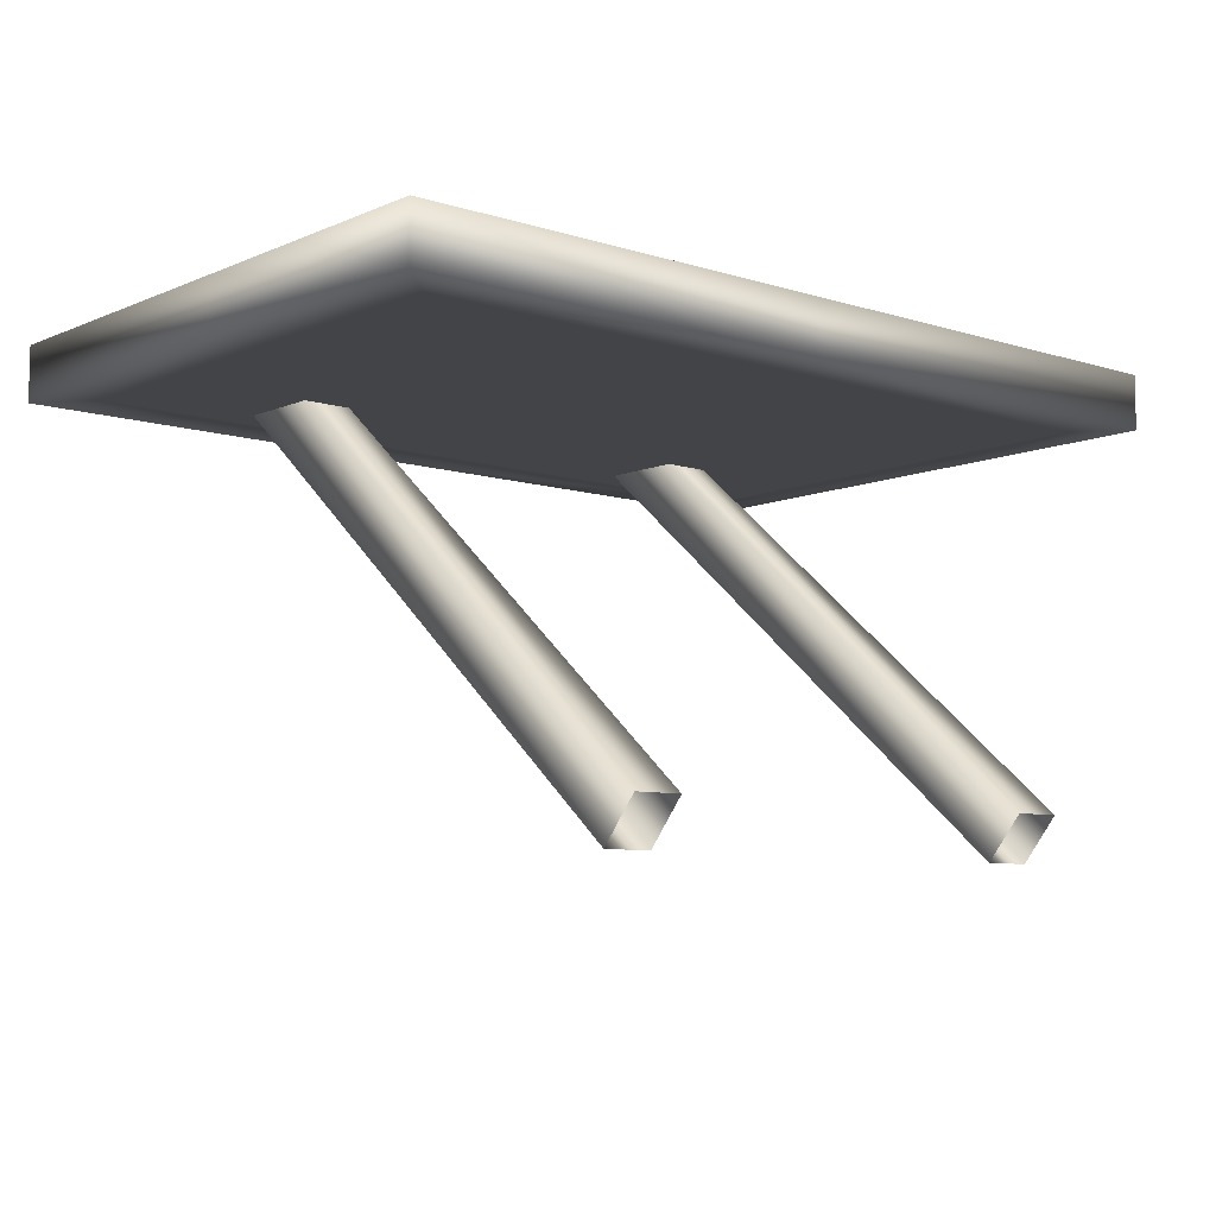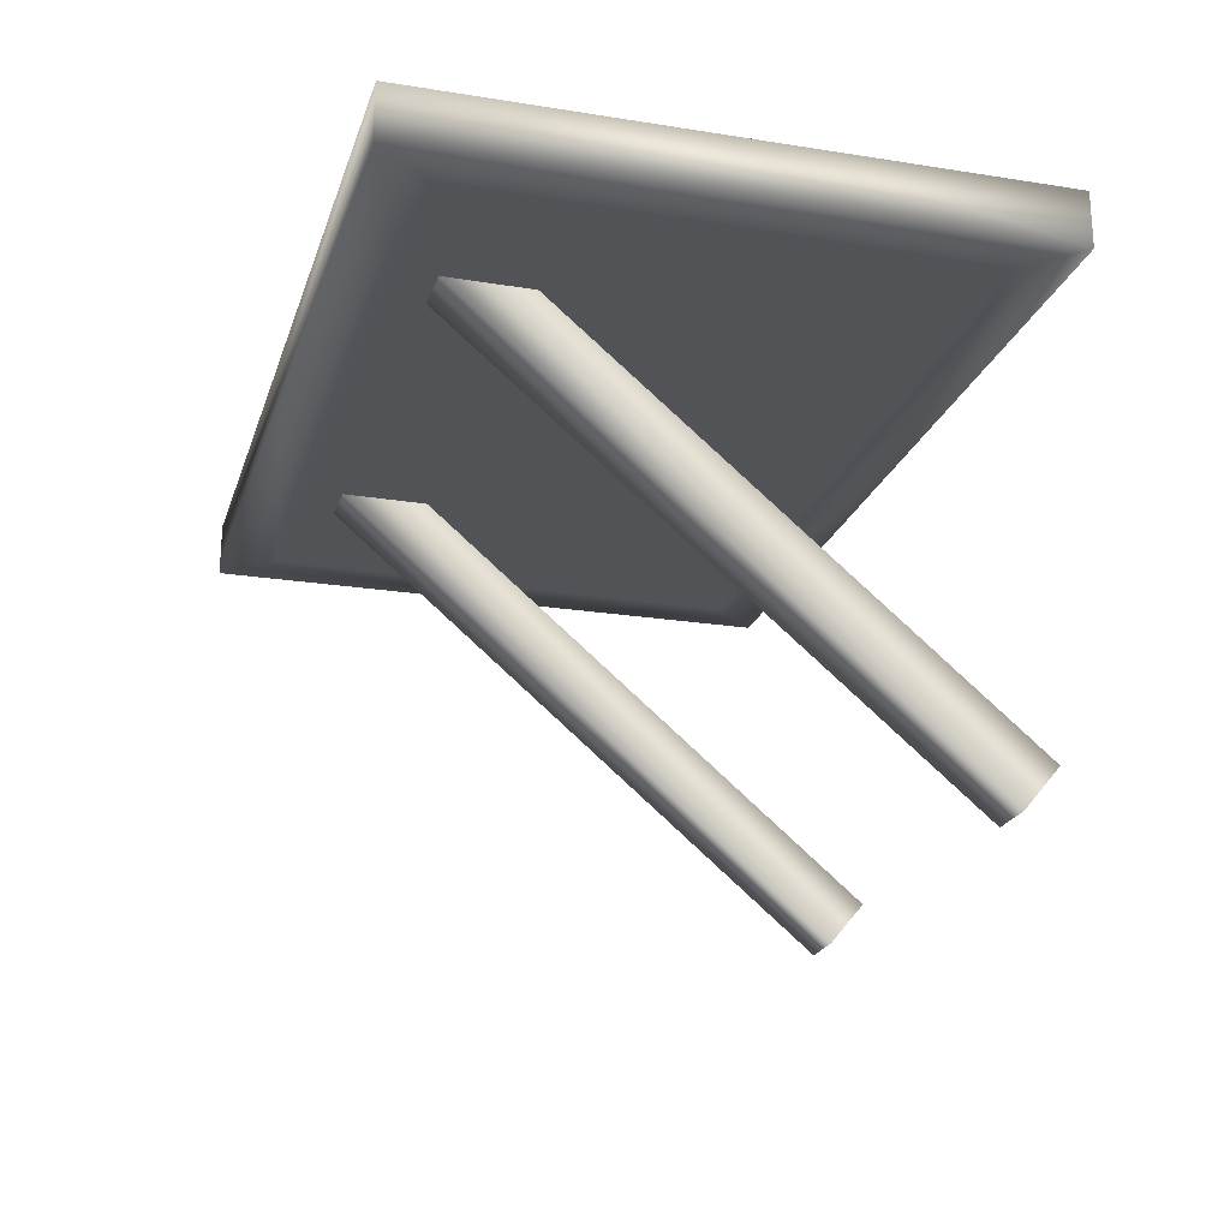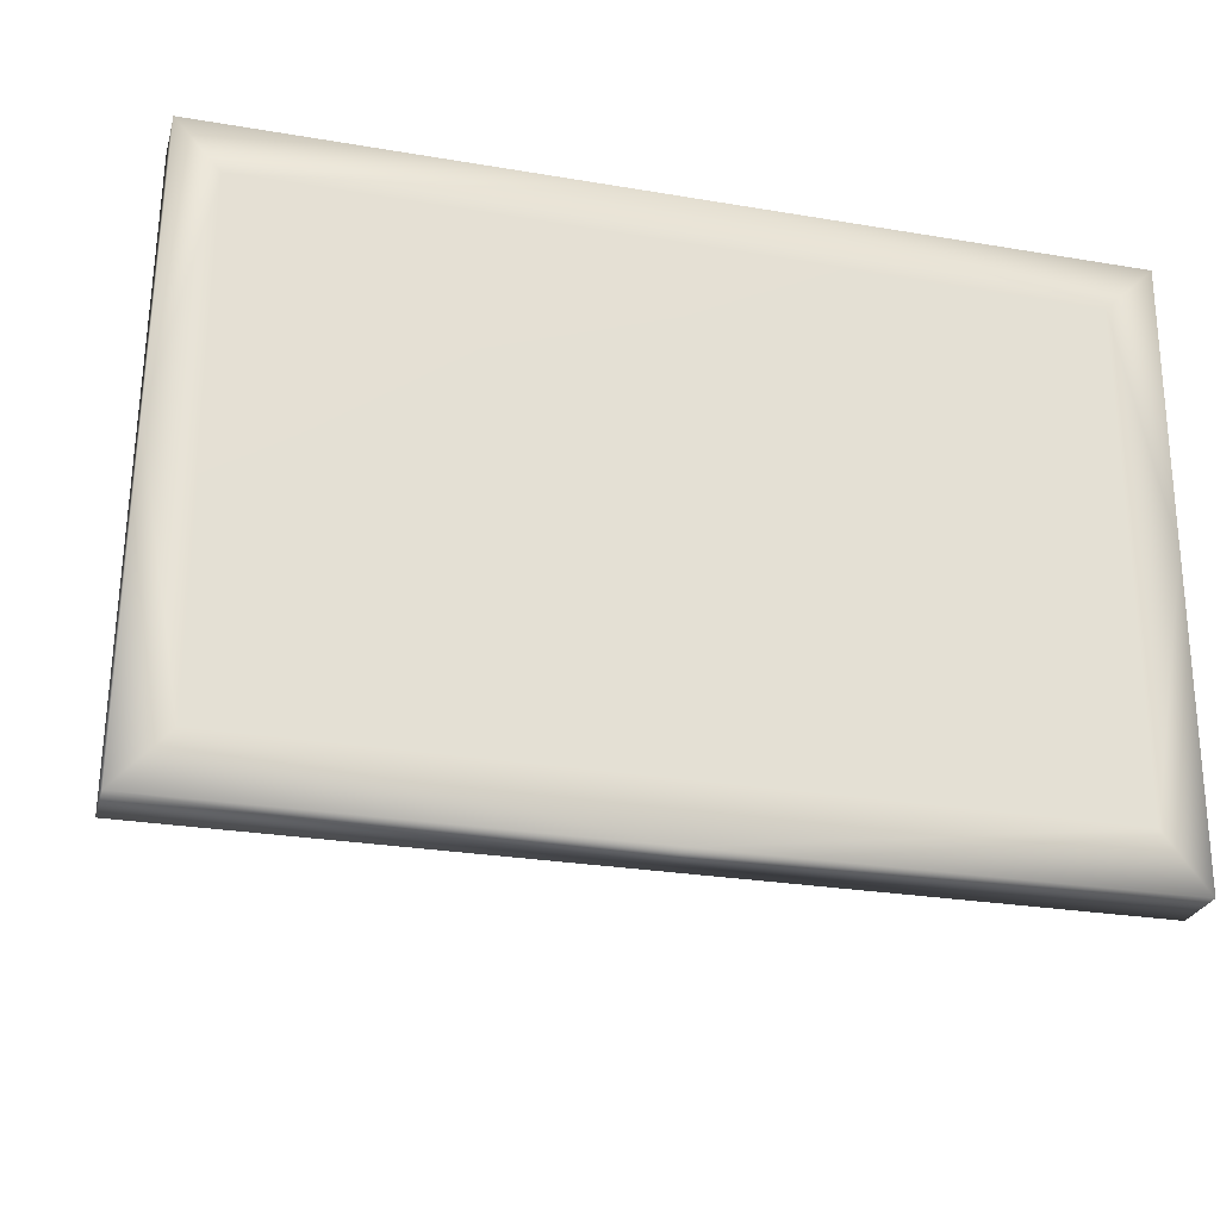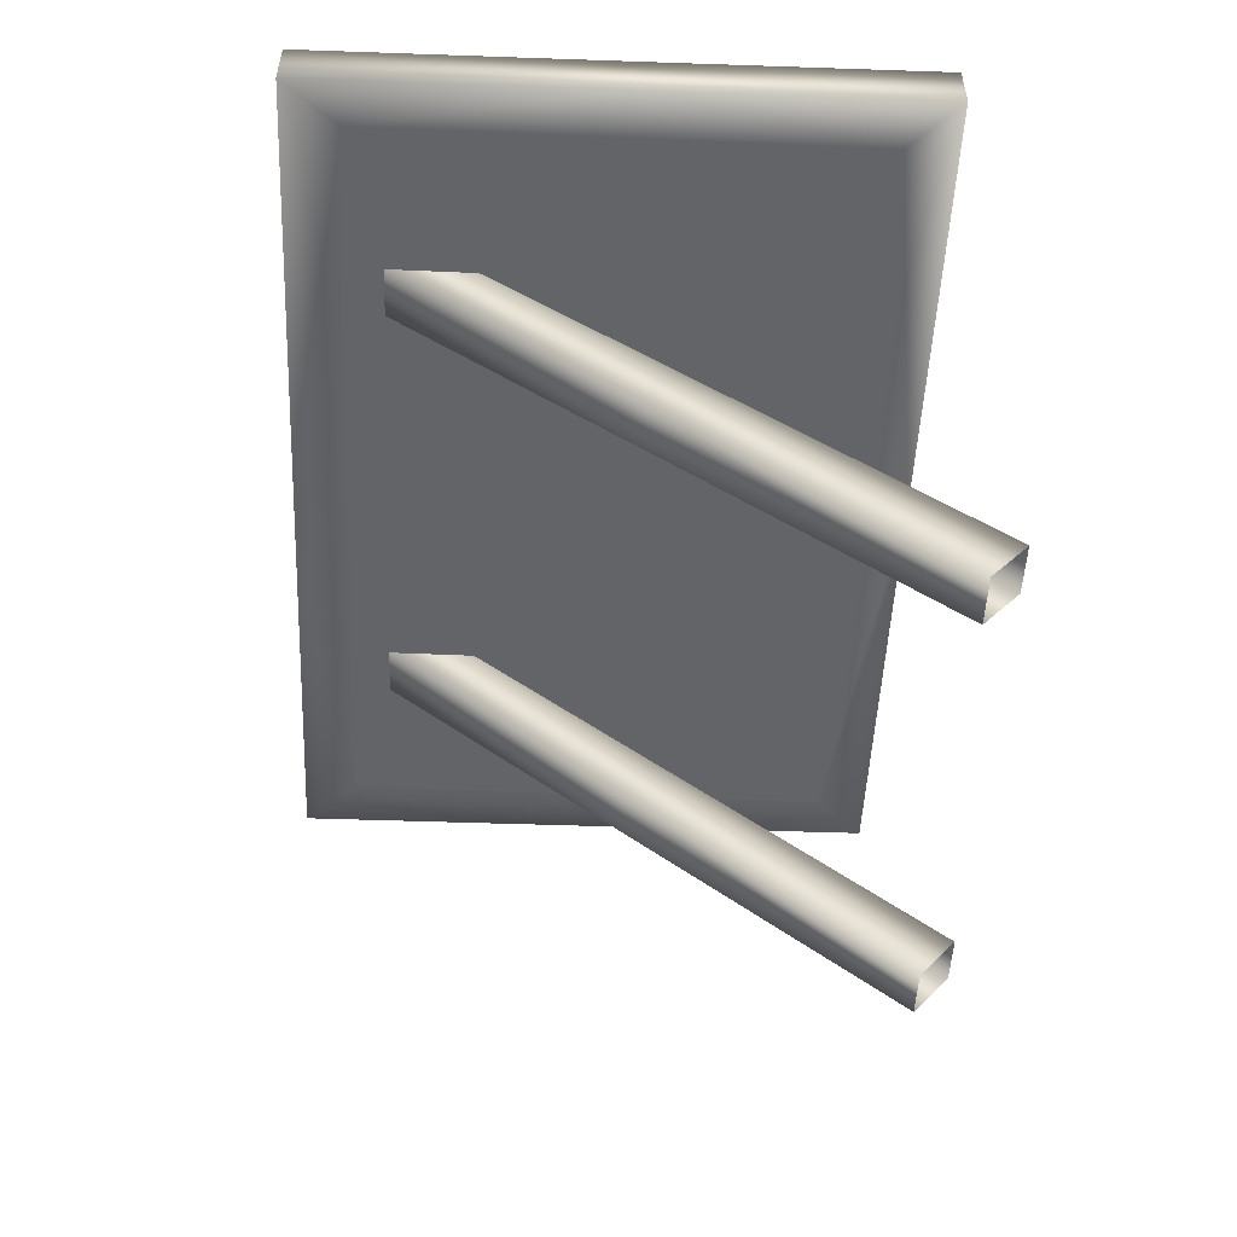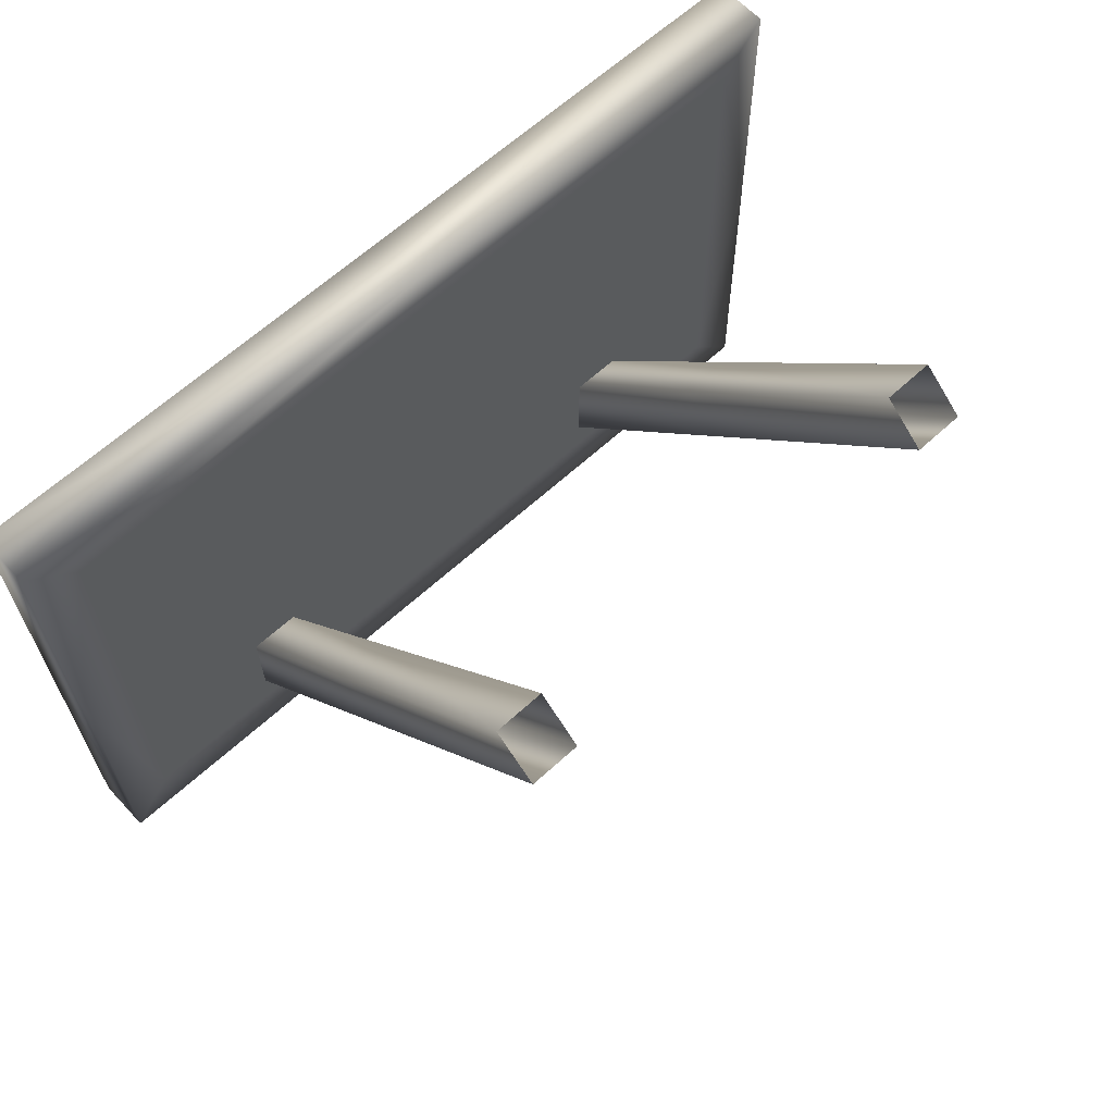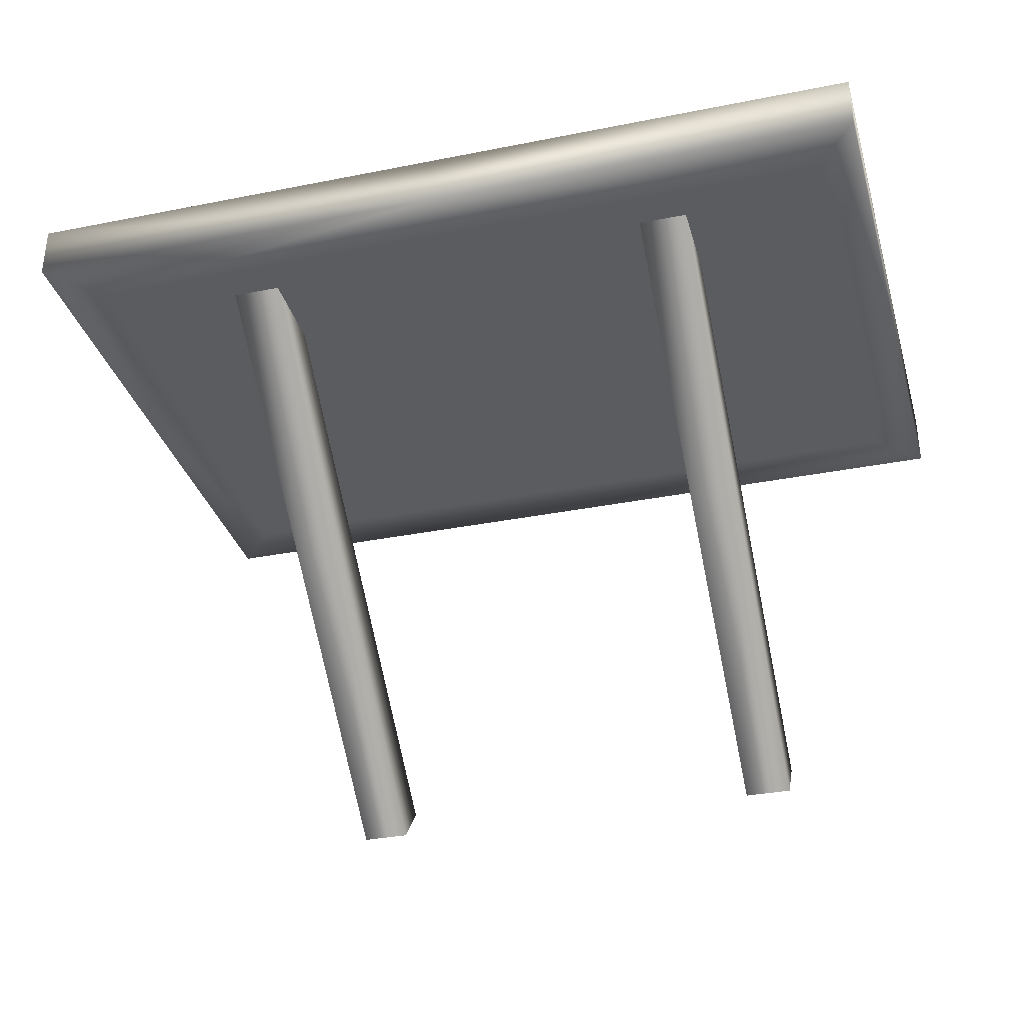
<metadata>
{"format":"obj","ext":"obj","renderer":"f3d","projection":"perspective","resolution":1024,"background":"white","views":[{"elev":-8.0,"azim":-41.0,"up":"+Y"},{"elev":-22.0,"azim":-106.0,"up":"+Y"},{"elev":-26.5,"azim":165.1,"up":"+Z"},{"elev":-51.2,"azim":-92.7,"up":"+Y"},{"elev":63.5,"azim":-42.8,"up":"+Z"},{"elev":-33.8,"azim":-164.9,"up":"+Y"}]}
</metadata>
<code>
g atforn84847__GX
v 3192 -3328 3258
v 3192 -3328 3350
v 3209 -3328 3350
v 3210 -3328 3238
v 3209 -3347 3350
v 3210 -3347 3238
v 3192 -3347 3350
v 3192 -3347 3258
v 2896 -3328 3350
v 2896 -3347 3350
v 2895 -3347 3452
v 2895 -3328 3452
v 2912 -3347 3350
v 2912 -3347 3434
v 2912 -3328 3434
v 2912 -3328 3350
v 2897 -3328 3238
v 3053 -3328 3238
v 3053 -3347 3238
v 2897 -3347 3238
v 2912 -3347 3258
v 3052 -3347 3258
v 2912 -3328 3258
v 3052 -3328 3258
v 3208 -3328 3452
v 3051 -3328 3452
v 3051 -3347 3452
v 3208 -3347 3452
v 3192 -3347 3434
v 3052 -3347 3434
v 3192 -3328 3434
v 3052 -3328 3434
v 2895 -3328 3452
v 2895 -3347 3452
v 2912 -3347 3434
v 2912 -3328 3434
v 2897 -3328 3238
v 2897 -3347 3238
v 2912 -3347 3258
v 2912 -3328 3258
v 3192 -3328 3434
v 3208 -3328 3452
v 3208 -3347 3452
v 3192 -3347 3434
v 3125 -3417 3354
v 3125 -3402 3367
v 3125 -3330 3281
v 2981 -3345 3268
v 2981 -3330 3281
v 2981 -3402 3367
v 2981 -3417 3354
v 3143 -3417 3354
v 3125 -3417 3354
v 3125 -3345 3268
v 3143 -3345 3268
v 3125 -3402 3367
v 3143 -3402 3367
v 3143 -3330 3281
v 3125 -3330 3281
v 3143 -3402 3367
v 3143 -3417 3354
v 3143 -3345 3268
v 3143 -3330 3281
v 3143 -3499 3451
v 3125 -3499 3451
v 3125 -3483 3464
v 3143 -3483 3464
v 3143 -3483 3464
v 3143 -3499 3451
v 2981 -3499 3451
v 2981 -3483 3464
v 2981 -3402 3367
v 2964 -3402 3367
v 2964 -3483 3464
v 2981 -3483 3464
v 2964 -3402 3367
v 2964 -3417 3354
v 2964 -3499 3451
v 2964 -3417 3354
v 2981 -3417 3354
v 2981 -3499 3451
v 3125 -3345 3268
v 2963 -3330 3281
v 2981 -3330 3281
v 2963 -3330 3281
v 2963 -3345 3268
v 2963 -3345 3268
v 2981 -3345 3268
f 62 63 60
f 68 69 60
f 61 60 69
f 60 61 62
f 24 1 18
f 4 18 1
f 18 4 19
f 6 19 4
f 19 6 8
f 5 8 6
f 8 5 7
f 44 7 5
f 3 5 6
f 3 1 2
f 1 3 4
f 6 4 3
f 5 43 44
f 43 5 42
f 3 42 5
f 42 3 41
f 2 41 3
f 19 22 21
f 22 19 8
f 18 23 24
f 23 18 17
f 19 17 18
f 17 19 20
f 21 20 19
f 29 28 27
f 25 27 28
f 27 25 26
f 31 26 25
f 26 31 32
f 27 33 34
f 33 27 26
f 26 36 33
f 36 26 32
f 34 35 27
f 30 27 35
f 27 30 29
f 11 12 9
f 15 9 12
f 9 15 16
f 9 10 11
f 14 11 10
f 39 13 10
f 14 10 13
f 10 38 39
f 38 10 37
f 9 37 10
f 37 9 40
f 16 40 9
f 46 65 66
f 65 46 45
f 47 45 46
f 45 47 82
f 57 66 67
f 66 57 56
f 58 56 57
f 56 58 59
f 53 64 65
f 64 53 52
f 54 52 53
f 52 54 55
f 72 74 75
f 74 72 73
f 84 73 72
f 73 84 85
f 77 83 86
f 83 77 76
f 78 76 77
f 76 78 74
f 80 87 88
f 87 80 79
f 81 79 80
f 79 81 78
f 50 48 49
f 48 50 51
f 70 51 50
f 50 71 70
v 3192 -3347 3434
v 3052 -3347 3434
v 3052 -3347 3350
v 3052 -3328 3350
v 3052 -3328 3258
v 2912 -3328 3258
v 2912 -3328 3350
v 3192 -3328 3350
v 3192 -3328 3258
v 3052 -3328 3434
v 3052 -3328 3350
v 2912 -3328 3350
v 2912 -3328 3434
v 3192 -3328 3434
v 3192 -3328 3350
v 3052 -3347 3350
v 2912 -3347 3350
v 2912 -3347 3258
v 3052 -3347 3258
v 3192 -3347 3350
v 2912 -3347 3350
v 3192 -3347 3350
v 3192 -3347 3258
v 2912 -3347 3434
f 92 94 95
f 94 92 93
f 96 93 92
f 93 96 97
f 112 109 90
f 91 90 109
f 90 91 89
f 110 89 91
f 99 102 103
f 102 99 98
f 100 98 99
f 98 100 101
f 105 106 104
f 107 104 106
f 104 107 108
f 111 108 107

</code>
